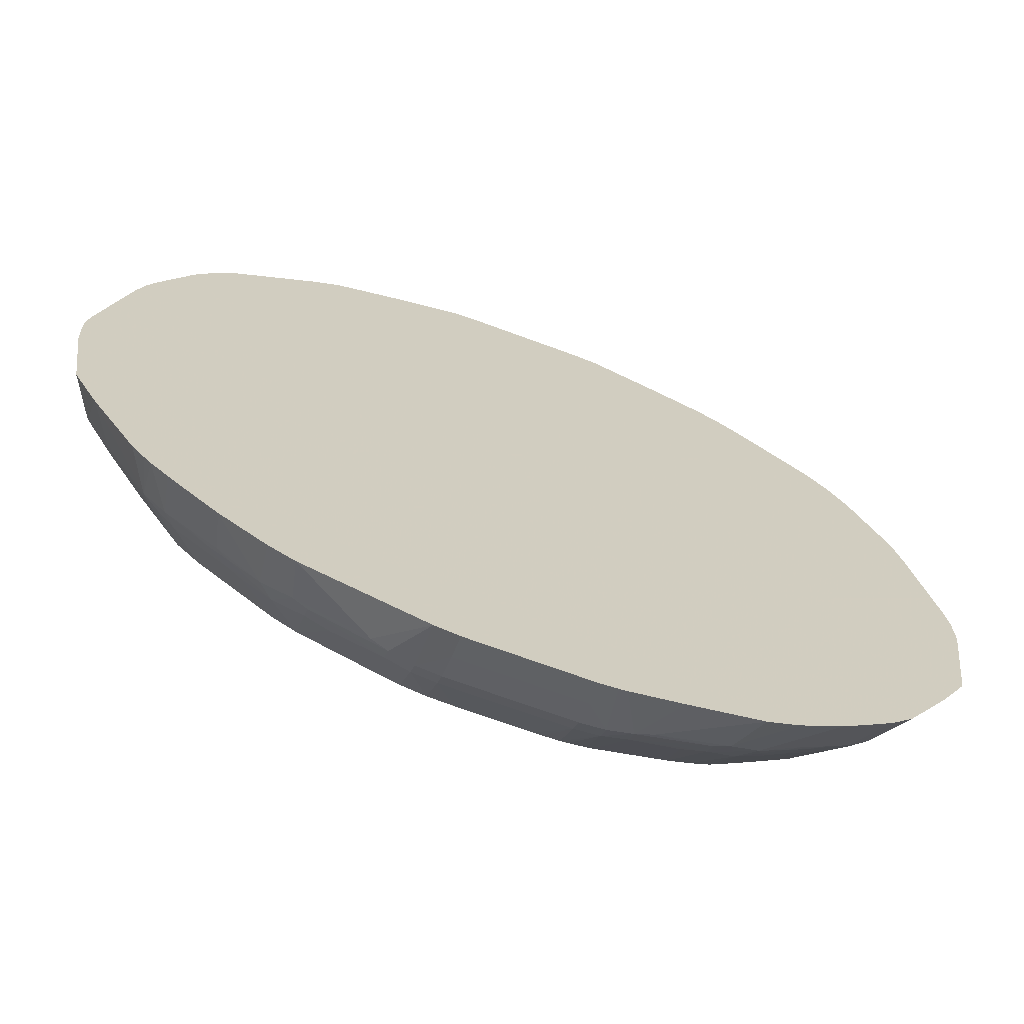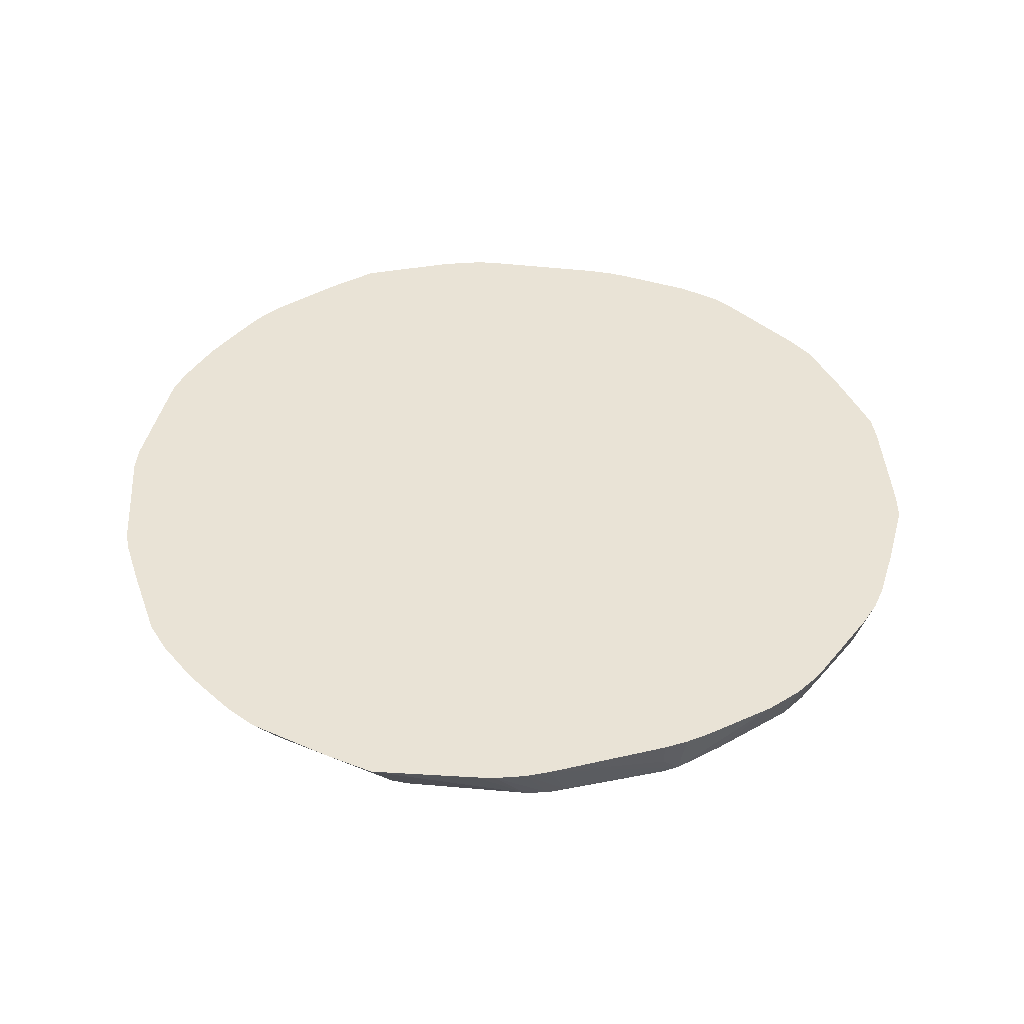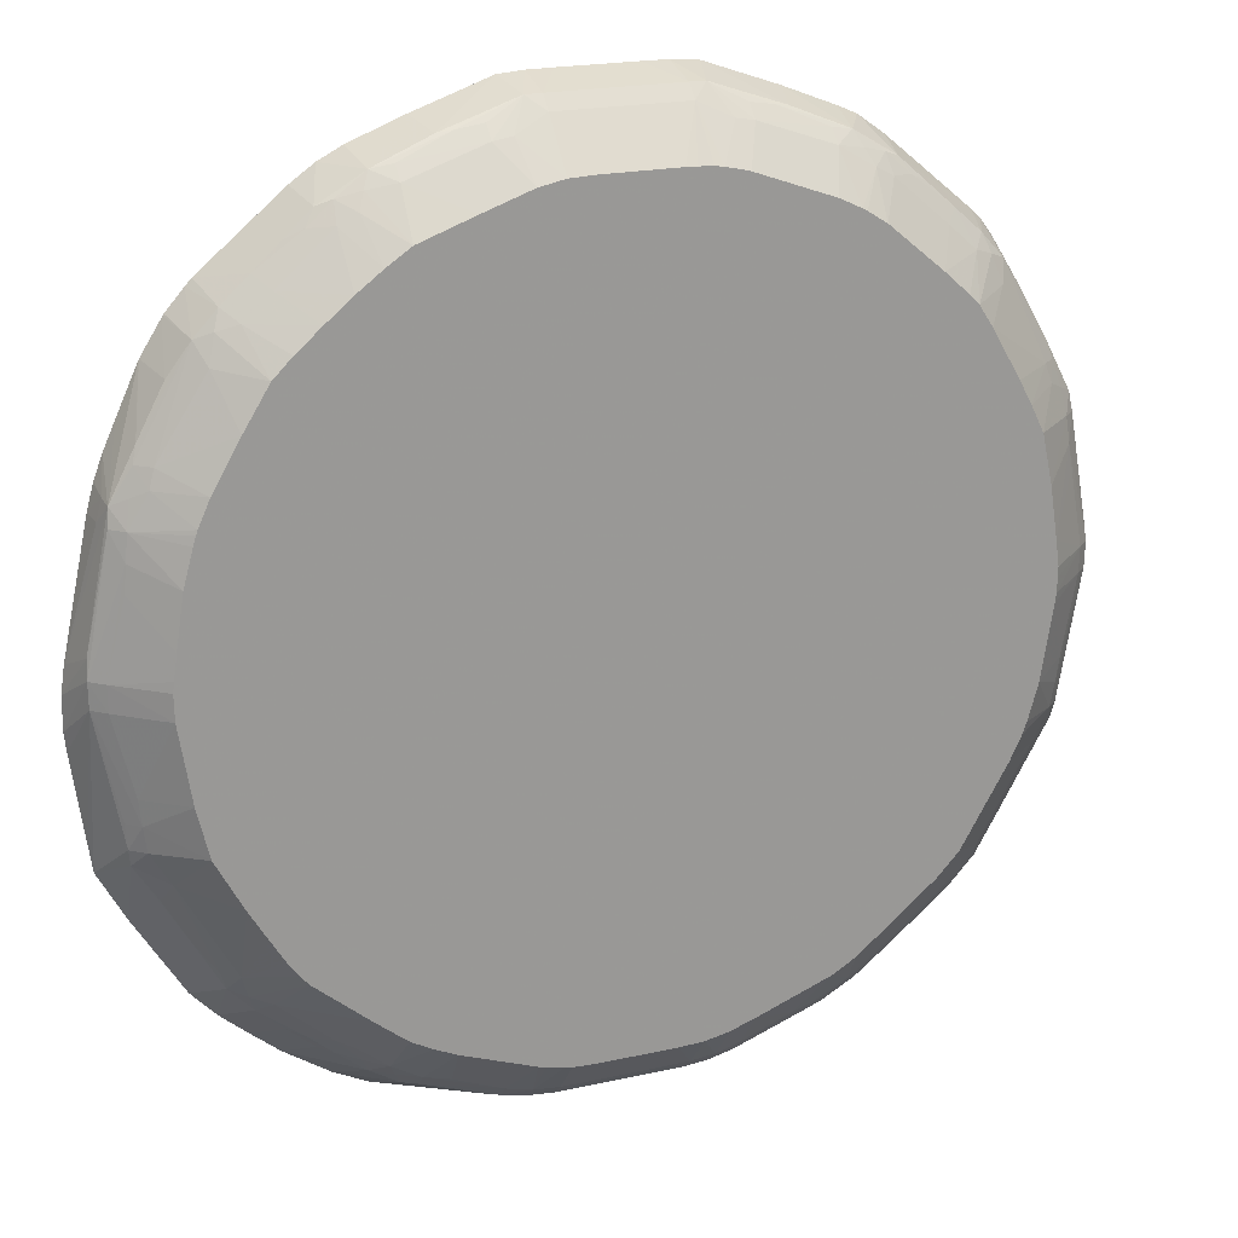
<metadata>
{"format":"obj","ext":"obj","renderer":"f3d","projection":"perspective","resolution":1024,"background":"white","views":[{"elev":-68.9,"azim":159.6,"up":"+Z"},{"elev":42.0,"azim":-93.7,"up":"+Y"},{"elev":20.7,"azim":-22.0,"up":"+Z"}]}
</metadata>
<code>
v -0.9196 2.763 -15.2
v -0.9196 2.394 -15.06
v -1.167 2.763 -15.17
v 0.92 2.763 -15.2
v -0.9196 2.031 -14.89
v -1.289 2.043 -14.87
v 0.92 2.394 -15.06
v -1.289 2.763 -15.15
v 1.288 2.763 -15.15
v 1.288 2.043 -14.87
v -0.5517 1.847 -14.72
v -0.9196 1.847 -14.72
v 0.92 2.031 -14.89
v -1.289 1.859 -14.69
v -1.657 2.086 -14.81
v -2.087 2.763 -14.95
v 2.153 2.763 -14.9
v 1.915 2.148 -14.76
v 1.657 2.086 -14.81
v 1.288 1.859 -14.69
v 0.92 1.847 -14.72
v -0.5517 1.384 -14.21
v 0.5521 1.847 -14.72
v -0.6793 1.384 -14.2
v -0.9196 1.384 -14.19
v -1.034 1.384 -14.17
v -1.286 1.384 -14.12
v -1.39 1.384 -14.09
v -1.657 1.902 -14.62
v -1.915 2.148 -14.76
v -2.762 2.107 -14.42
v -3.224 2.763 -14.63
v 3.122 2.763 -14.62
v 2.988 2.17 -14.38
v 2.761 2.107 -14.42
v 1.657 1.902 -14.62
v 1.287 1.384 -14.12
v 0.92 1.384 -14.19
v 0.5521 1.384 -14.21
v -2.455 1.384 -13.7
v -2.393 1.866 -14.3
v -2.762 1.923 -14.23
v -2.989 2.17 -14.38
v -3.714 2.763 -14.39
v 3.51 2.763 -14.43
v 3.435 2.106 -14.08
v 3.098 2.015 -14.16
v 2.761 1.923 -14.23
v 2.393 1.866 -14.3
v 1.655 1.384 -13.99
v -2.779 1.384 -13.55
v -3.209 1.86 -13.94
v -3.099 2.015 -14.16
v -3.435 2.106 -14.08
v -4.372 2.763 -13.95
v 4.222 2.763 -13.95
v 4.073 2.171 -13.64
v 3.866 2.095 -13.73
v 3.539 1.978 -13.84
v 3.21 1.86 -13.94
v 2.74 1.384 -13.58
v -2.857 1.384 -13.5
v -3.642 1.85 -13.6
v -3.538 1.978 -13.84
v -3.086 1.384 -13.38
v -3.866 2.095 -13.73
v -4.073 2.171 -13.64
v -4.465 2.142 -13.3
v -4.775 2.763 -13.61
v 4.599 2.763 -13.63
v 4.464 2.142 -13.3
v 4.211 2.074 -13.43
v 3.893 1.899 -13.46
v 3.642 1.85 -13.6
v 3.086 1.384 -13.38
v -3.56 1.384 -13
v -3.894 1.899 -13.46
v -4.211 2.074 -13.43
v -4.855 2.123 -12.95
v -5.172 2.763 -13.27
v 4.973 2.763 -13.31
v 4.856 2.123 -12.95
v 4.665 1.877 -12.79
v 4.234 1.384 -12.44
v 3.851 1.384 -12.76
v 3.208 1.384 -13.28
v -4.345 1.384 -12.34
v -4.666 1.877 -12.79
v -4.954 2.003 -12.69
v -5.201 2.128 -12.59
v -5.523 2.763 -12.89
v 5.233 2.763 -13.07
v 5.2 2.128 -12.59
v 4.954 2.003 -12.69
v 4.56 1.384 -12.1
v -4.462 1.384 -12.2
v -5.065 1.877 -12.34
v -5.276 2.061 -12.34
v -5.587 2.114 -11.89
v -6.223 2.763 -11.75
v 5.337 2.763 -12.96
v 5.065 1.877 -12.34
v 5.542 2.763 -12.71
v 6.228 2.763 -11.59
v 5.903 2.18 -11.44
v 5.588 2.114 -11.89
v 5.276 2.061 -12.34
v 5.247 1.384 -10.93
v -4.618 1.384 -11.98
v -4.809 1.384 -11.67
v -5.084 1.384 -11.21
v -5.841 1.861 -10.95
v -5.961 2.11 -11.23
v -6.284 2.15 -10.73
v -6.611 2.763 -11.04
v 5.842 1.861 -10.95
v 6.612 2.763 -10.86
v 6.285 2.15 -10.73
v 5.961 2.11 -11.23
v 5.416 1.384 -10.58
v -5.477 1.384 -10.47
v -6.119 1.915 -10.5
v -6.312 2.099 -10.5
v -6.659 2.136 -8.654
v -6.66 2.763 -10.68
v 6.119 1.915 -10.5
v 6.83 2.763 -9.39
v 6.659 2.136 -8.654
v 6.313 2.099 -10.5
v 5.48 1.384 -10.4
v -5.646 1.384 -9.755
v -6.169 1.883 -10.13
v -6.346 2.067 -10.13
v -6.663 2.127 -8.287
v -6.863 2.763 -9.141
v -6.833 2.763 -9.418
v -6.209 1.864 -9.759
v -6.471 1.952 -8.654
v 6.169 1.883 -10.13
v 5.631 1.384 -9.87
v 6.849 2.763 -9.036
v 6.663 2.127 -8.287
v 6.47 1.952 -8.654
v 6.209 1.864 -9.759
v 6.345 2.067 -10.13
v -5.82 1.384 -8.654
v -6.321 2.09 -6.445
v -6.643 2.17 -8.018
v -6.855 2.763 -8.666
v -6.474 1.942 -8.287
v -6.18 1.878 -6.814
v 5.801 1.384 -8.793
v 6.855 2.763 -8.638
v 6.474 1.942 -8.287
v 6.643 2.17 -8.018
v 6.321 2.09 -6.445
v 6.18 1.878 -6.814
v 5.819 1.384 -8.654
v -5.826 1.384 -8.287
v -6.135 1.906 -6.445
v -6.29 2.142 -6.189
v -6.799 2.763 -8.287
v -5.809 1.384 -8.142
v -5.758 1.384 -7.793
v -6.217 1.861 -7.182
v -5.644 1.384 -7.052
v 6.8 2.763 -8.299
v 6.216 1.861 -7.182
v 5.774 1.384 -7.918
v 5.827 1.384 -8.287
v 5.824 1.384 -8.45
v 6.29 2.142 -6.189
v 6.136 1.906 -6.445
v 5.659 1.384 -7.174
v -5.861 1.853 -5.966
v -6.076 1.997 -6.078
v -5.503 1.384 -6.536
v -5.464 1.384 -6.409
v -5.438 1.384 -6.339
v -6.005 2.763 -5.348
v -6.18 2.763 -5.733
v -6.304 2.394 -6.153
v -6.381 2.394 -6.445
v -5.988 2.081 -5.709
v -5.92 2.149 -5.476
v -5.699 2.763 -4.68
v -6.49 2.763 -6.814
v 6.565 2.763 -7.174
v 6.381 2.394 -6.445
v 5.921 2.149 -5.476
v 5.988 2.081 -5.709
v 6.077 1.997 -6.078
v 6.305 2.394 -6.153
v 6.25 2.763 -5.909
v 6.173 2.763 -5.722
v 6.005 2.763 -5.348
v 5.688 2.763 -4.66
v 5.86 1.853 -5.966
v 5.503 1.384 -6.456
v -5.783 1.897 -5.709
v -5.272 1.384 -5.972
v -6.31 2.763 -6.074
v -6.314 2.763 -6.086
v -6.406 2.763 -6.424
v -6.412 2.762 -6.445
v -5.217 2.115 -4.321
v -5.534 2.186 -4.772
v -5.688 2.763 -4.66
v -6.412 2.763 -6.445
v 6.412 2.763 -6.446
v 6.412 2.762 -6.445
v 5.533 2.186 -4.772
v 5.217 2.115 -4.321
v 5.782 1.897 -5.709
v 6.31 2.763 -6.074
v 5.679 2.763 -4.644
v 5.314 1.384 -6.071
v -4.873 1.384 -5.283
v -5.092 1.864 -4.605
v -4.983 1.989 -4.224
v -4.89 2.107 -3.965
v -5.108 2.763 -3.861
v -5.37 2.763 -4.159
v -5.383 2.763 -4.179
v -5.399 2.763 -4.204
v 5.396 2.763 -4.191
v 5.233 2.763 -3.973
v 4.889 2.107 -3.965
v 4.982 1.989 -4.224
v 5.091 1.864 -4.605
v 4.708 1.384 -5
v 5.126 1.384 -5.721
v -4.506 1.384 -4.692
v -4.7 1.862 -4.126
v -5.019 2.763 -3.767
v -4.308 1.872 -3.777
v -4.498 2.117 -3.617
v 5.08 2.763 -3.826
v 4.7 1.862 -4.126
v 4.499 2.117 -3.617
v 4.507 1.384 -4.692
v -4.235 1.384 -4.422
v -3.874 1.384 -4.107
v -4.106 2.132 -3.268
v -3.714 2.157 -2.919
v -3.836 2.763 -2.783
v -3.494 1.384 -3.79
v -3.53 1.888 -3.106
v -3.848 2.059 -3.139
v 4.658 2.763 -3.471
v 3.714 2.157 -2.919
v 4.107 2.132 -3.268
v 4.308 1.872 -3.777
v 4.01 1.384 -4.228
v 4.367 1.384 -4.551
v 3.849 2.059 -3.139
v -3.498 2.082 -2.836
v -3.067 2.126 -2.535
v -3.498 2.763 -2.544
v -3.134 1.384 -3.52
v -3.264 1.848 -2.968
v 3.837 2.763 -2.783
v 3.815 2.763 -2.765
v 3.441 2.763 -2.496
v 3.066 2.126 -2.535
v 3.498 2.082 -2.836
v 3.531 1.888 -3.106
v 3.208 1.384 -3.557
v -3.166 1.987 -2.746
v -3.154 2.763 -2.368
v -2.762 1.88 -2.666
v -2.762 2.064 -2.479
v -2.025 2.118 -2.161
v -2.238 2.181 -2.199
v -2.375 2.763 -2.067
v -2.786 1.384 -3.285
v 3.164 2.763 -2.373
v 2.761 2.064 -2.479
v 2.761 1.88 -2.666
v 3.165 1.987 -2.746
v 2.394 2.763 -2.069
v 2.239 2.181 -2.199
v 2.025 2.118 -2.161
v 3.265 1.848 -2.968
v 2.93 1.384 -3.381
v -1.995 1.384 -2.996
v -1.657 1.87 -2.279
v -1.657 2.054 -2.094
v -1.153 2.171 -1.828
v -1.281 2.763 -1.686
v 1.657 1.87 -2.279
v 2.862 1.384 -3.342
v 2.55 1.384 -3.192
v 1.319 2.763 -1.691
v 1.152 2.171 -1.828
v 1.657 2.054 -2.094
v -1.289 1.384 -2.747
v -1.39 1.85 -2.23
v -0.9196 1.968 -2.008
v -0.9196 2.152 -1.821
v -0.9196 2.763 -1.658
v 1.389 1.85 -2.23
v 1.395 1.384 -2.775
v 1.281 2.763 -1.686
v 0.92 2.763 -1.658
v 0.92 2.152 -1.821
v 0.92 1.968 -2.008
v -0.9196 1.384 -2.671
v -0.5517 1.384 -2.655
v -0.5517 2.763 -1.656
v 1.052 1.384 -2.692
v 1.288 1.384 -2.747
v 0.5521 2.763 -1.656
v 0.5521 1.384 -2.655
v 0.7079 1.384 -2.661
v 0.92 1.384 -2.671
f 1 2 3
f 1 3 8
f 1 8 16
f 1 16 32
f 1 32 44
f 1 44 55
f 1 55 69
f 1 69 80
f 1 80 91
f 1 91 100
f 1 100 115
f 1 115 125
f 1 125 136
f 1 136 135
f 1 135 149
f 1 149 162
f 1 162 187
f 1 187 209
f 1 209 204
f 1 204 203
f 1 203 202
f 1 202 181
f 1 181 180
f 1 180 186
f 1 186 208
f 1 208 225
f 1 225 224
f 1 224 223
f 1 223 222
f 1 222 235
f 1 235 246
f 1 246 259
f 1 259 270
f 1 270 275
f 1 275 290
f 1 290 301
f 1 301 310
f 1 310 313
f 1 313 305
f 1 305 304
f 1 304 294
f 1 294 281
f 1 281 277
f 1 277 264
f 1 264 263
f 1 263 262
f 1 262 250
f 1 250 238
f 1 238 227
f 1 227 226
f 1 226 216
f 1 216 197
f 1 197 196
f 1 196 195
f 1 195 194
f 1 194 215
f 1 215 210
f 1 210 188
f 1 188 167
f 1 167 153
f 1 153 141
f 1 141 127
f 1 127 117
f 1 117 104
f 1 104 103
f 1 103 101
f 1 101 92
f 1 92 81
f 1 81 70
f 1 70 56
f 1 56 45
f 1 45 33
f 1 33 17
f 1 17 9
f 1 9 4
f 1 4 7
f 1 7 2
f 2 5 6
f 2 6 3
f 2 7 13
f 2 13 5
f 3 6 8
f 4 9 10
f 4 10 7
f 5 11 12
f 5 12 6
f 5 13 23
f 5 23 11
f 6 12 14
f 6 14 15
f 6 15 8
f 7 10 13
f 8 15 16
f 9 17 18
f 9 18 19
f 9 19 10
f 10 20 21
f 10 21 13
f 10 19 20
f 11 22 12
f 11 23 39
f 11 39 22
f 12 22 24
f 12 24 25
f 12 25 14
f 13 21 23
f 14 25 26
f 14 26 27
f 14 27 28
f 14 28 29
f 14 29 15
f 15 30 16
f 15 29 31
f 15 31 30
f 16 30 32
f 17 33 18
f 18 33 34
f 18 34 35
f 18 35 19
f 19 36 20
f 19 35 36
f 20 37 38
f 20 38 21
f 20 36 37
f 21 38 39
f 21 39 23
f 22 39 38
f 22 38 37
f 22 37 50
f 22 50 61
f 22 61 75
f 22 75 86
f 22 86 85
f 22 85 84
f 22 84 95
f 22 95 108
f 22 108 120
f 22 120 130
f 22 130 140
f 22 140 152
f 22 152 158
f 22 158 171
f 22 171 170
f 22 170 169
f 22 169 174
f 22 174 199
f 22 199 217
f 22 217 232
f 22 232 231
f 22 231 241
f 22 241 255
f 22 255 254
f 22 254 268
f 22 268 285
f 22 285 292
f 22 292 293
f 22 293 303
f 22 303 312
f 22 312 311
f 22 311 316
f 22 316 315
f 22 315 314
f 22 314 309
f 22 309 308
f 22 308 297
f 22 297 286
f 22 286 276
f 22 276 260
f 22 260 247
f 22 247 243
f 22 243 242
f 22 242 233
f 22 233 218
f 22 218 201
f 22 201 179
f 22 179 178
f 22 178 177
f 22 177 166
f 22 166 164
f 22 164 163
f 22 163 159
f 22 159 146
f 22 146 131
f 22 131 121
f 22 121 111
f 22 111 110
f 22 110 109
f 22 109 96
f 22 96 87
f 22 87 76
f 22 76 65
f 22 65 62
f 22 62 51
f 22 51 40
f 22 40 28
f 22 28 27
f 22 27 26
f 22 26 25
f 22 25 24
f 28 40 41
f 28 41 29
f 29 41 42
f 29 42 31
f 30 31 43
f 30 43 32
f 31 42 43
f 32 43 44
f 33 45 34
f 34 45 46
f 34 46 47
f 34 47 48
f 34 48 35
f 35 48 36
f 36 48 49
f 36 49 50
f 36 50 37
f 40 51 42
f 40 42 41
f 42 51 52
f 42 52 53
f 42 53 43
f 43 53 54
f 43 54 44
f 44 54 55
f 45 56 46
f 46 56 57
f 46 57 58
f 46 58 59
f 46 59 60
f 46 60 47
f 47 60 48
f 48 60 61
f 48 61 49
f 49 61 50
f 51 62 52
f 52 63 64
f 52 64 54
f 52 54 53
f 52 62 65
f 52 65 63
f 54 64 66
f 54 66 67
f 54 67 55
f 55 67 68
f 55 68 69
f 56 70 57
f 57 70 71
f 57 71 58
f 58 71 72
f 58 72 73
f 58 73 59
f 59 73 74
f 59 74 60
f 60 74 75
f 60 75 61
f 63 65 76
f 63 76 77
f 63 77 64
f 64 77 66
f 66 77 78
f 66 78 68
f 66 68 67
f 68 78 79
f 68 79 69
f 69 79 80
f 70 81 82
f 70 82 71
f 71 82 72
f 72 82 83
f 72 83 73
f 73 84 74
f 73 83 84
f 74 84 85
f 74 85 86
f 74 86 75
f 76 87 88
f 76 88 77
f 77 88 78
f 78 88 79
f 79 88 89
f 79 89 90
f 79 90 80
f 80 90 91
f 81 92 82
f 82 92 93
f 82 93 94
f 82 94 83
f 83 94 84
f 84 94 95
f 87 96 89
f 87 89 88
f 89 97 90
f 89 96 97
f 90 97 98
f 90 98 99
f 90 99 100
f 90 100 91
f 92 101 93
f 93 102 94
f 93 101 103
f 93 103 104
f 93 104 105
f 93 105 106
f 93 106 107
f 93 107 102
f 94 102 95
f 95 102 108
f 96 109 97
f 97 109 110
f 97 110 111
f 97 111 112
f 97 112 98
f 98 112 99
f 99 112 113
f 99 113 114
f 99 114 100
f 100 114 115
f 102 107 116
f 102 116 108
f 104 117 118
f 104 118 105
f 105 118 106
f 106 118 119
f 106 119 116
f 106 116 107
f 108 116 120
f 111 121 112
f 112 122 114
f 112 114 113
f 112 121 122
f 114 122 123
f 114 123 115
f 115 123 124
f 115 124 125
f 116 119 118
f 116 118 126
f 116 126 120
f 117 127 128
f 117 128 129
f 117 129 118
f 118 129 126
f 120 126 130
f 121 131 132
f 121 132 122
f 122 132 123
f 123 133 124
f 123 132 133
f 124 134 135
f 124 135 136
f 124 136 125
f 124 133 132
f 124 132 137
f 124 137 138
f 124 138 134
f 126 129 139
f 126 139 140
f 126 140 130
f 127 141 128
f 128 141 142
f 128 142 154
f 128 154 143
f 128 143 144
f 128 144 139
f 128 139 145
f 128 145 129
f 129 145 139
f 131 146 137
f 131 137 132
f 134 147 148
f 134 148 149
f 134 149 135
f 134 138 150
f 134 150 151
f 134 151 147
f 137 146 138
f 138 146 150
f 139 144 140
f 140 144 152
f 141 153 142
f 142 153 155
f 142 155 156
f 142 156 157
f 142 157 154
f 143 154 158
f 143 158 152
f 143 152 144
f 146 159 150
f 147 151 160
f 147 160 161
f 147 161 148
f 148 162 149
f 148 161 162
f 150 159 163
f 150 163 164
f 150 164 165
f 150 165 151
f 151 165 166
f 151 166 160
f 153 167 155
f 154 157 168
f 154 168 169
f 154 169 170
f 154 170 171
f 154 171 158
f 155 167 172
f 155 172 156
f 156 172 173
f 156 173 157
f 157 169 168
f 157 173 174
f 157 174 169
f 160 175 176
f 160 176 161
f 160 166 177
f 160 177 178
f 160 178 179
f 160 179 175
f 161 180 181
f 161 181 182
f 161 182 183
f 161 183 162
f 161 176 184
f 161 184 185
f 161 185 186
f 161 186 180
f 162 183 187
f 164 166 165
f 167 188 189
f 167 189 172
f 172 190 191
f 172 191 192
f 172 192 173
f 172 189 193
f 172 193 194
f 172 194 195
f 172 195 196
f 172 196 197
f 172 197 190
f 173 192 198
f 173 198 199
f 173 199 174
f 175 200 184
f 175 184 176
f 175 179 201
f 175 201 200
f 181 202 182
f 182 202 203
f 182 203 204
f 182 204 183
f 183 204 205
f 183 205 187
f 184 200 206
f 184 206 185
f 185 206 207
f 185 207 208
f 185 208 186
f 187 205 209
f 188 210 211
f 188 211 189
f 189 211 193
f 190 197 212
f 190 212 213
f 190 213 191
f 191 213 214
f 191 214 198
f 191 198 192
f 193 211 215
f 193 215 194
f 197 216 212
f 198 214 217
f 198 217 199
f 200 201 218
f 200 218 219
f 200 219 206
f 204 209 205
f 206 219 220
f 206 220 221
f 206 221 222
f 206 222 223
f 206 223 224
f 206 224 207
f 207 224 225
f 207 225 208
f 210 215 211
f 212 216 226
f 212 226 213
f 213 226 227
f 213 227 228
f 213 228 229
f 213 229 230
f 213 230 214
f 214 230 231
f 214 231 232
f 214 232 217
f 218 233 219
f 219 233 220
f 220 234 221
f 220 233 234
f 221 235 222
f 221 234 236
f 221 236 237
f 221 237 235
f 227 238 228
f 228 239 229
f 228 238 240
f 228 240 239
f 229 239 241
f 229 241 230
f 230 241 231
f 233 242 234
f 234 242 243
f 234 243 236
f 235 237 244
f 235 244 245
f 235 245 246
f 236 243 247
f 236 247 248
f 236 248 249
f 236 249 237
f 237 249 244
f 238 250 251
f 238 251 252
f 238 252 240
f 239 240 253
f 239 253 254
f 239 254 255
f 239 255 241
f 240 252 256
f 240 256 253
f 244 249 245
f 245 249 257
f 245 257 258
f 245 258 259
f 245 259 246
f 247 260 248
f 248 260 261
f 248 261 257
f 248 257 249
f 250 262 251
f 251 262 263
f 251 263 264
f 251 264 265
f 251 265 266
f 251 266 256
f 251 256 252
f 253 256 267
f 253 267 268
f 253 268 254
f 256 266 267
f 257 261 269
f 257 269 258
f 258 270 259
f 258 269 271
f 258 271 272
f 258 272 273
f 258 273 274
f 258 274 275
f 258 275 270
f 260 276 261
f 261 276 269
f 264 277 265
f 265 278 279
f 265 279 280
f 265 280 266
f 265 277 281
f 265 281 282
f 265 282 283
f 265 283 278
f 266 280 284
f 266 284 267
f 267 284 268
f 268 284 285
f 269 276 271
f 271 276 286
f 271 286 287
f 271 287 272
f 272 287 273
f 273 287 288
f 273 288 289
f 273 289 274
f 274 289 290
f 274 290 275
f 278 283 291
f 278 291 279
f 279 292 284
f 279 284 280
f 279 291 293
f 279 293 292
f 281 294 282
f 282 294 295
f 282 295 283
f 283 295 296
f 283 296 291
f 284 292 285
f 286 297 287
f 287 297 298
f 287 298 289
f 287 289 288
f 289 298 299
f 289 299 300
f 289 300 301
f 289 301 290
f 291 296 295
f 291 295 302
f 291 302 303
f 291 303 293
f 294 304 295
f 295 304 305
f 295 305 306
f 295 306 307
f 295 307 302
f 297 308 298
f 298 308 299
f 299 308 309
f 299 309 314
f 299 314 307
f 299 307 306
f 299 306 300
f 300 310 301
f 300 306 313
f 300 313 310
f 302 307 311
f 302 311 312
f 302 312 303
f 305 313 306
f 307 314 315
f 307 315 316
f 307 316 311

</code>
